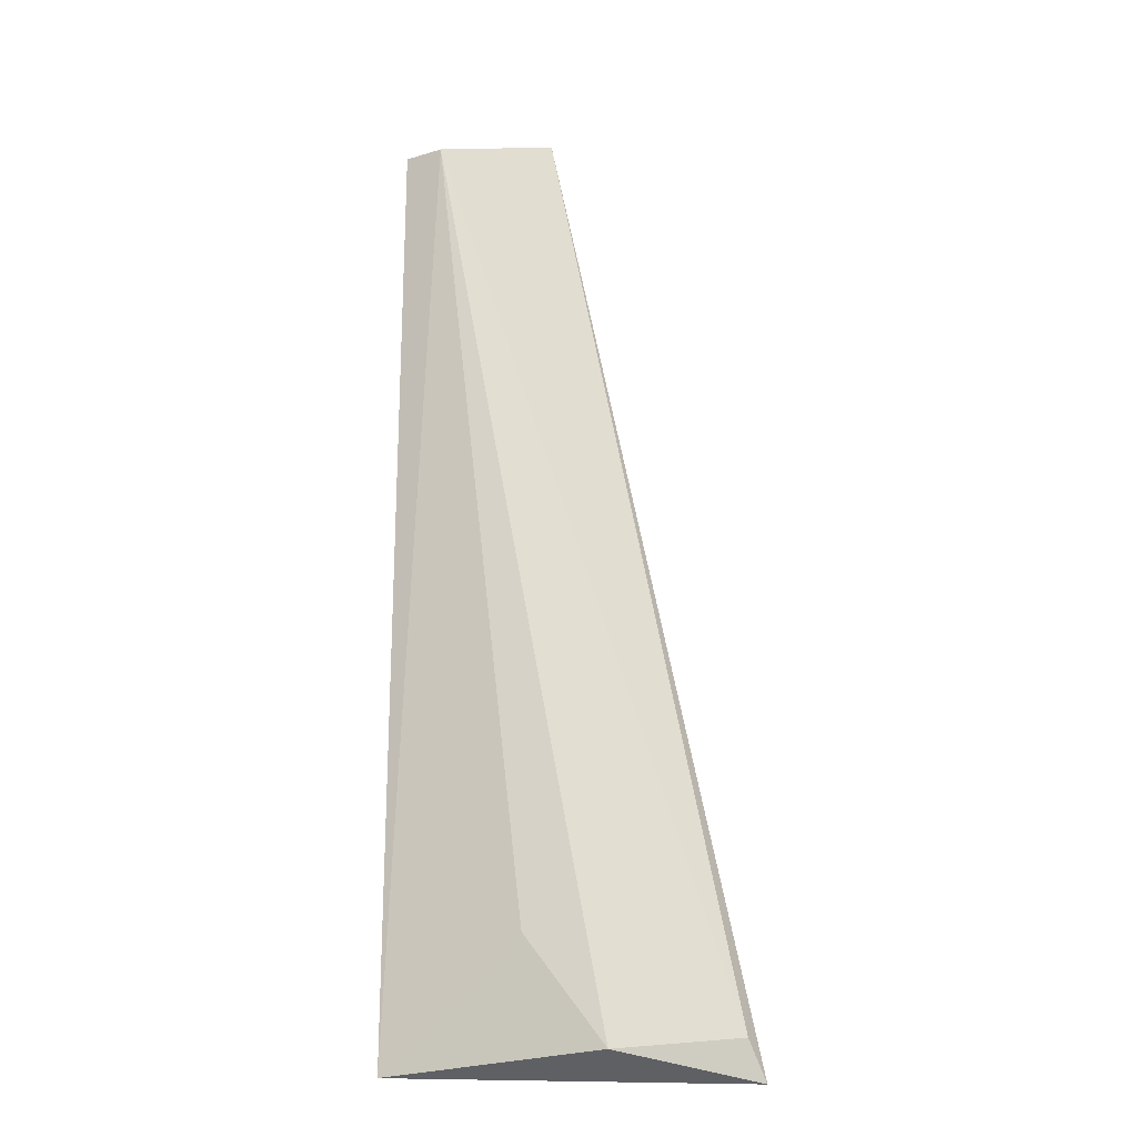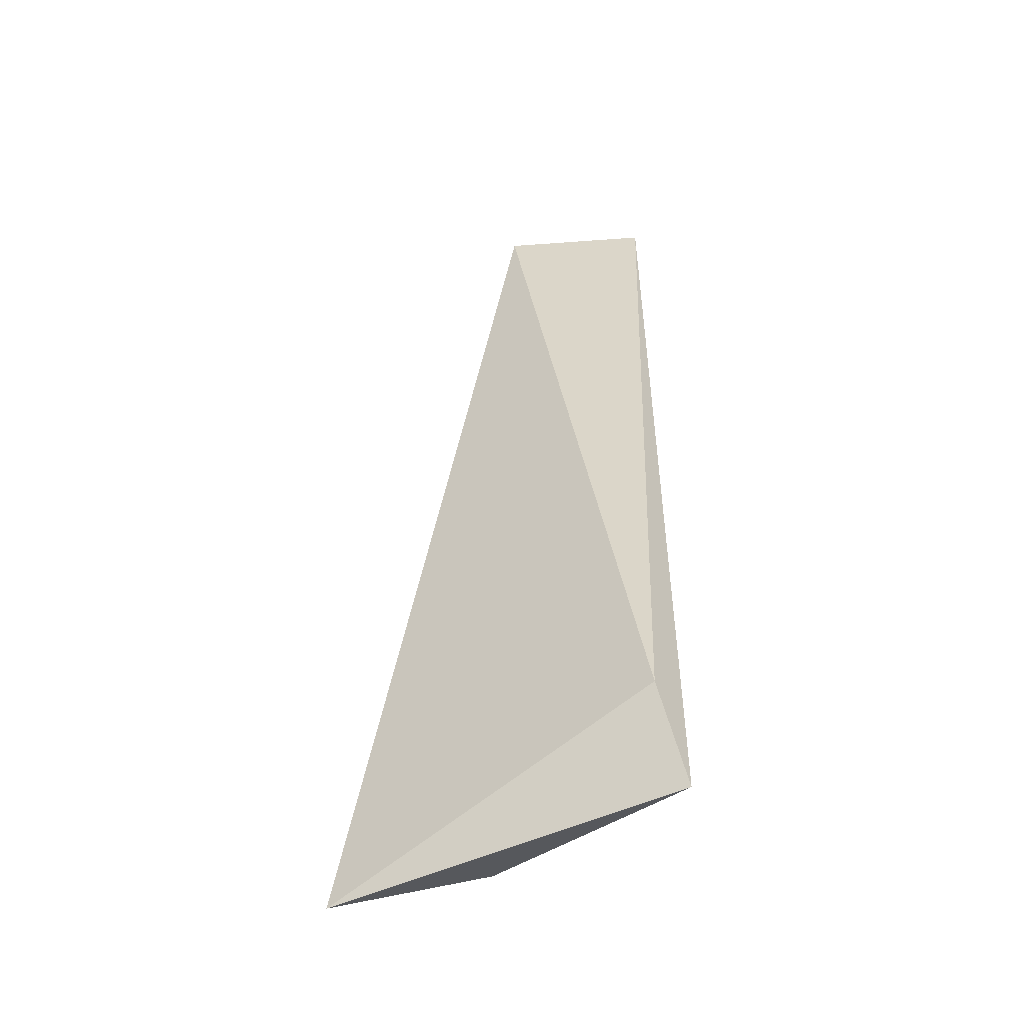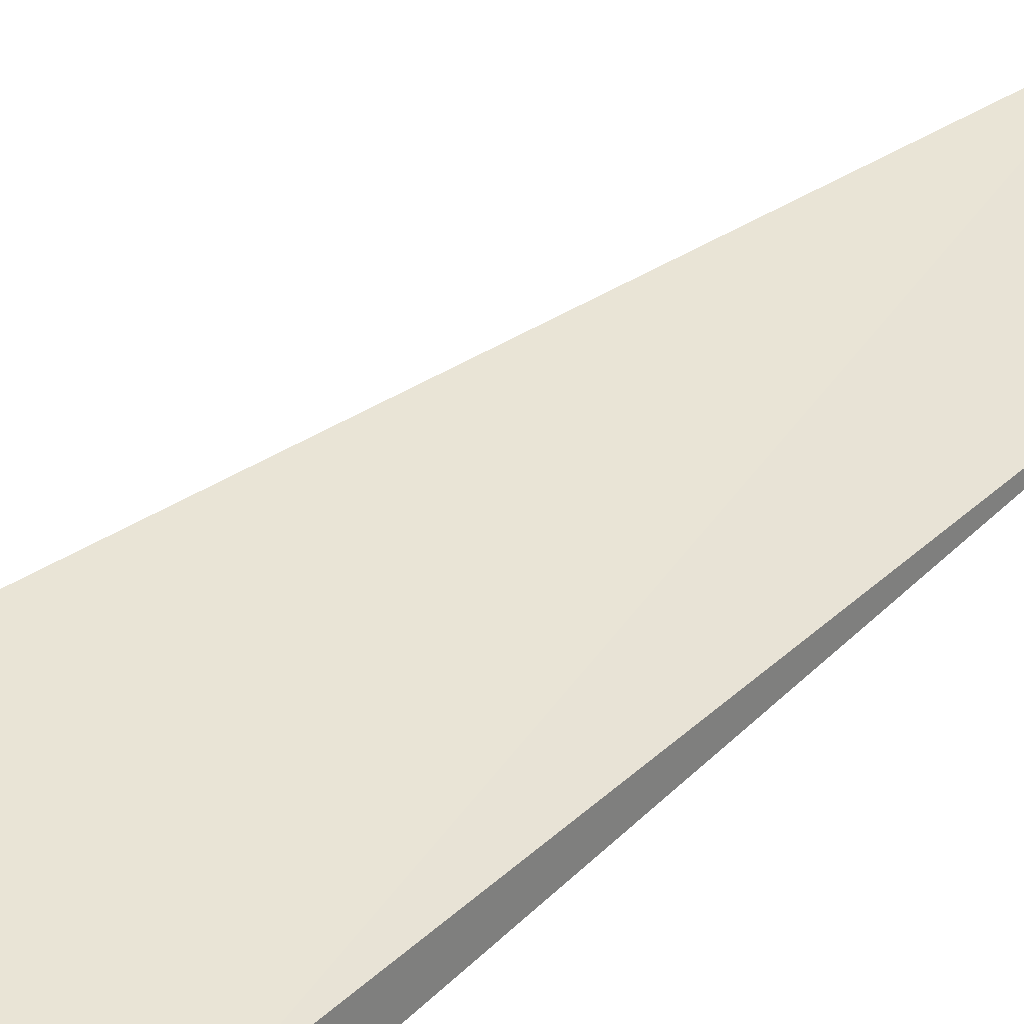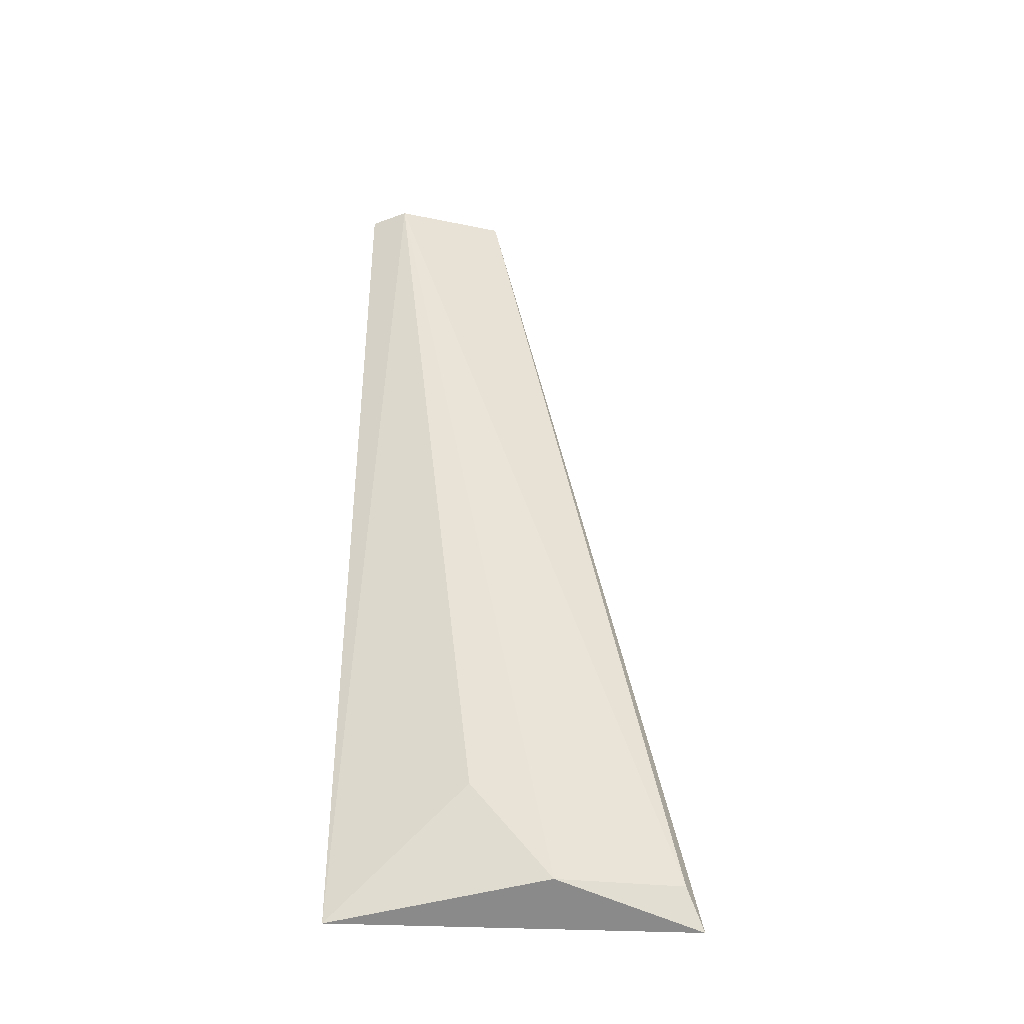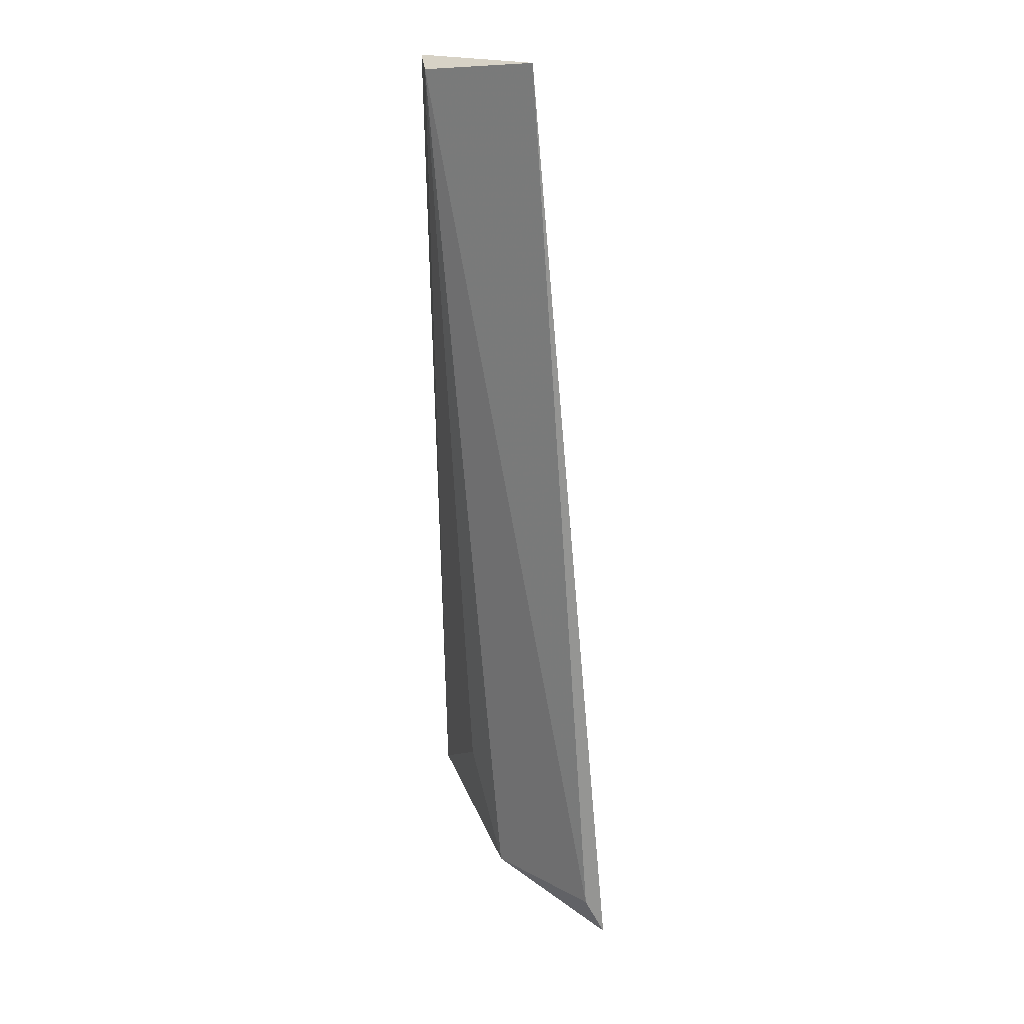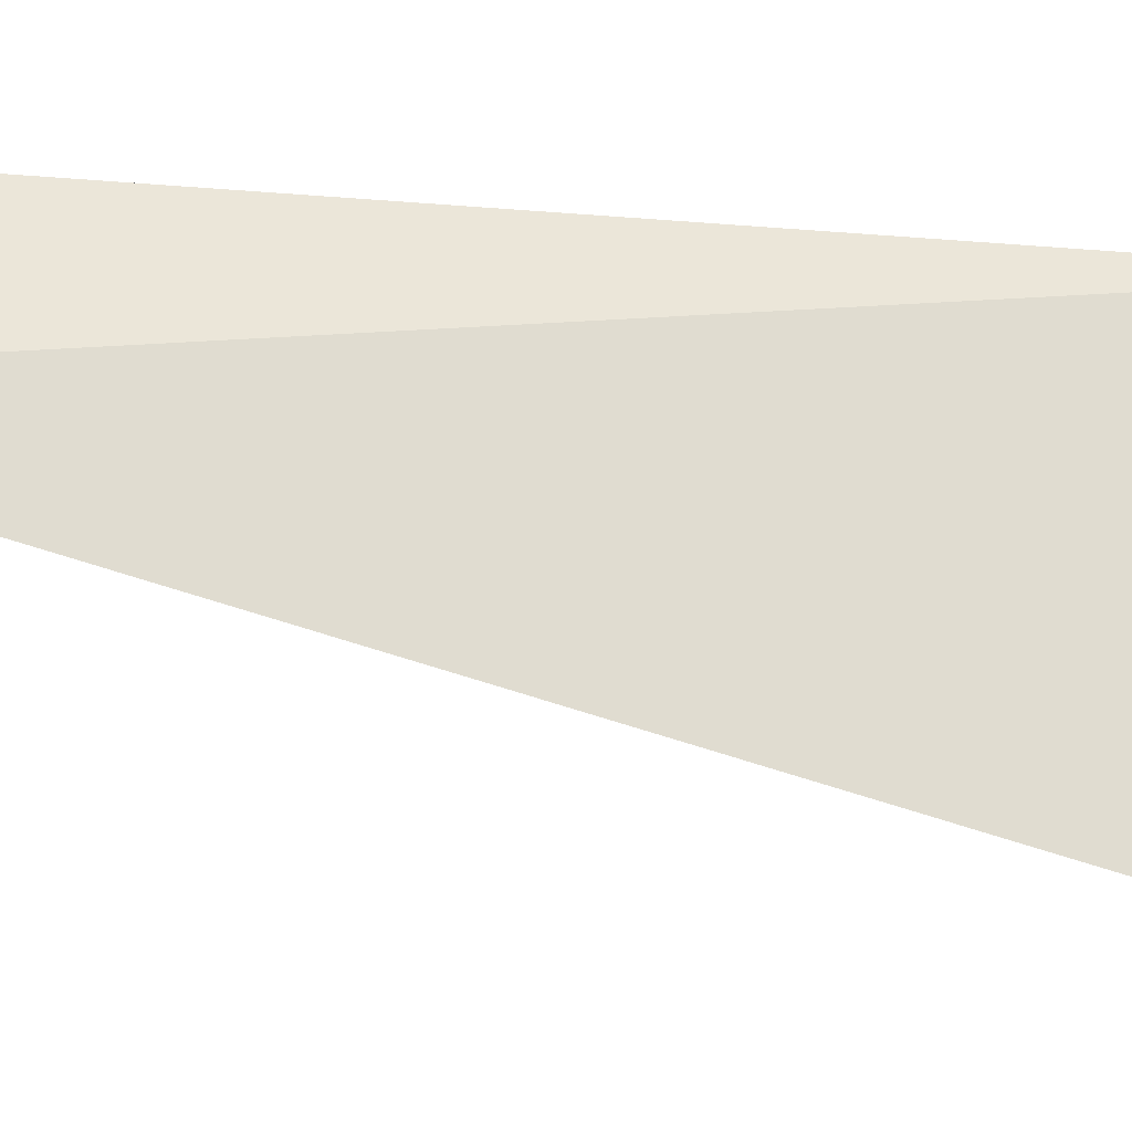
<metadata>
{"format":"obj","ext":"obj","renderer":"f3d","projection":"perspective","resolution":1024,"background":"white","views":[{"elev":-19.1,"azim":10.8,"up":"+Z"},{"elev":-51.3,"azim":-147.8,"up":"+Z"},{"elev":42.2,"azim":-139.0,"up":"+Y"},{"elev":-39.4,"azim":6.3,"up":"+Z"},{"elev":33.7,"azim":64.7,"up":"+Z"},{"elev":70.0,"azim":96.0,"up":"+Y"}]}
</metadata>
<code>
v -0.4345 0.3882 -0.1133
v -0.4345 0.3798 0.02123
v -0.382 0.3861 -0.1239
v -0.4135 0.3777 -0.1091
v -0.4009 0.3777 -0.126
v -0.4116 0.3885 0.02608
v -0.4282 0.3777 0.02123
v -0.4356 0.3818 -0.129
v -0.3796 0.3887 -0.1302
f 8 7 2
f 3 9 6
f 6 9 1
f 3 6 7
f 1 9 8
f 4 7 8
f 8 9 5
f 9 3 5
f 7 4 5
f 3 7 5
f 4 8 5
f 6 1 2
f 7 6 2
f 1 8 2

</code>
